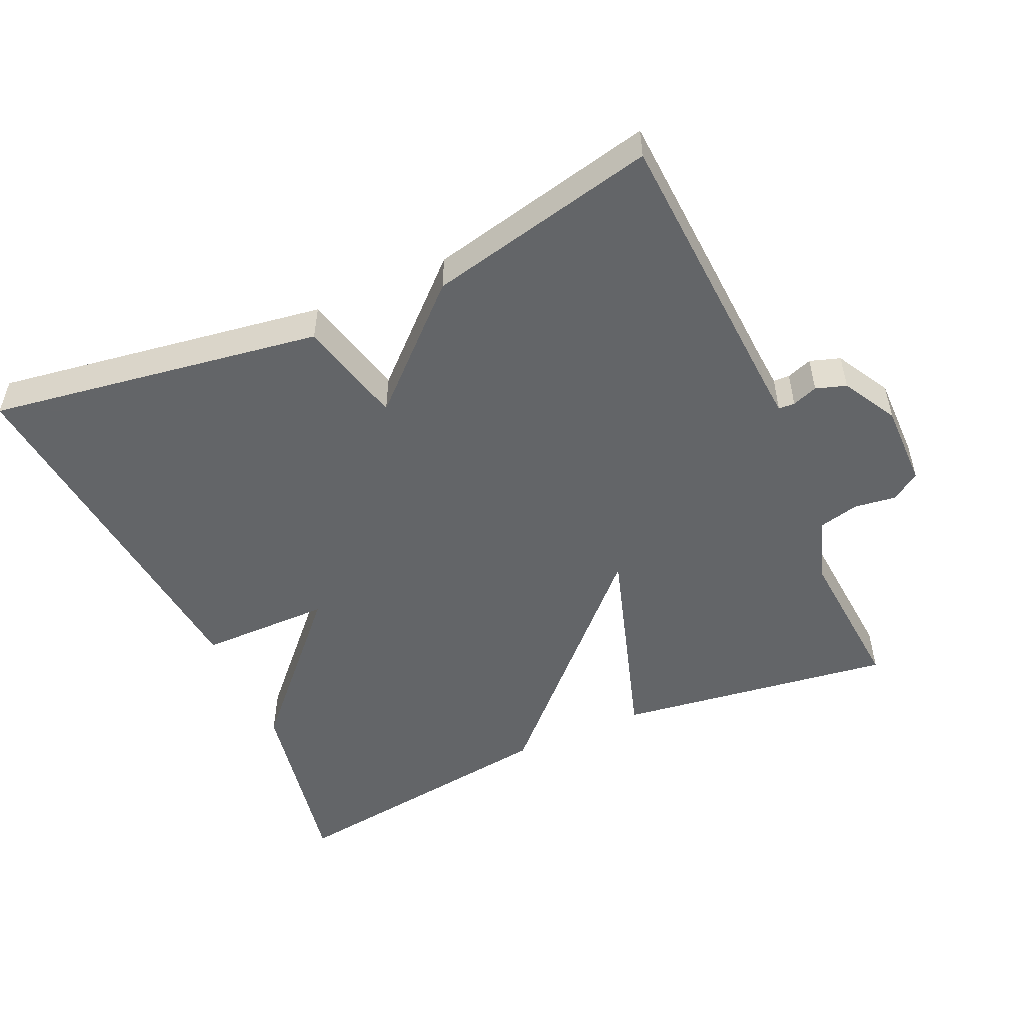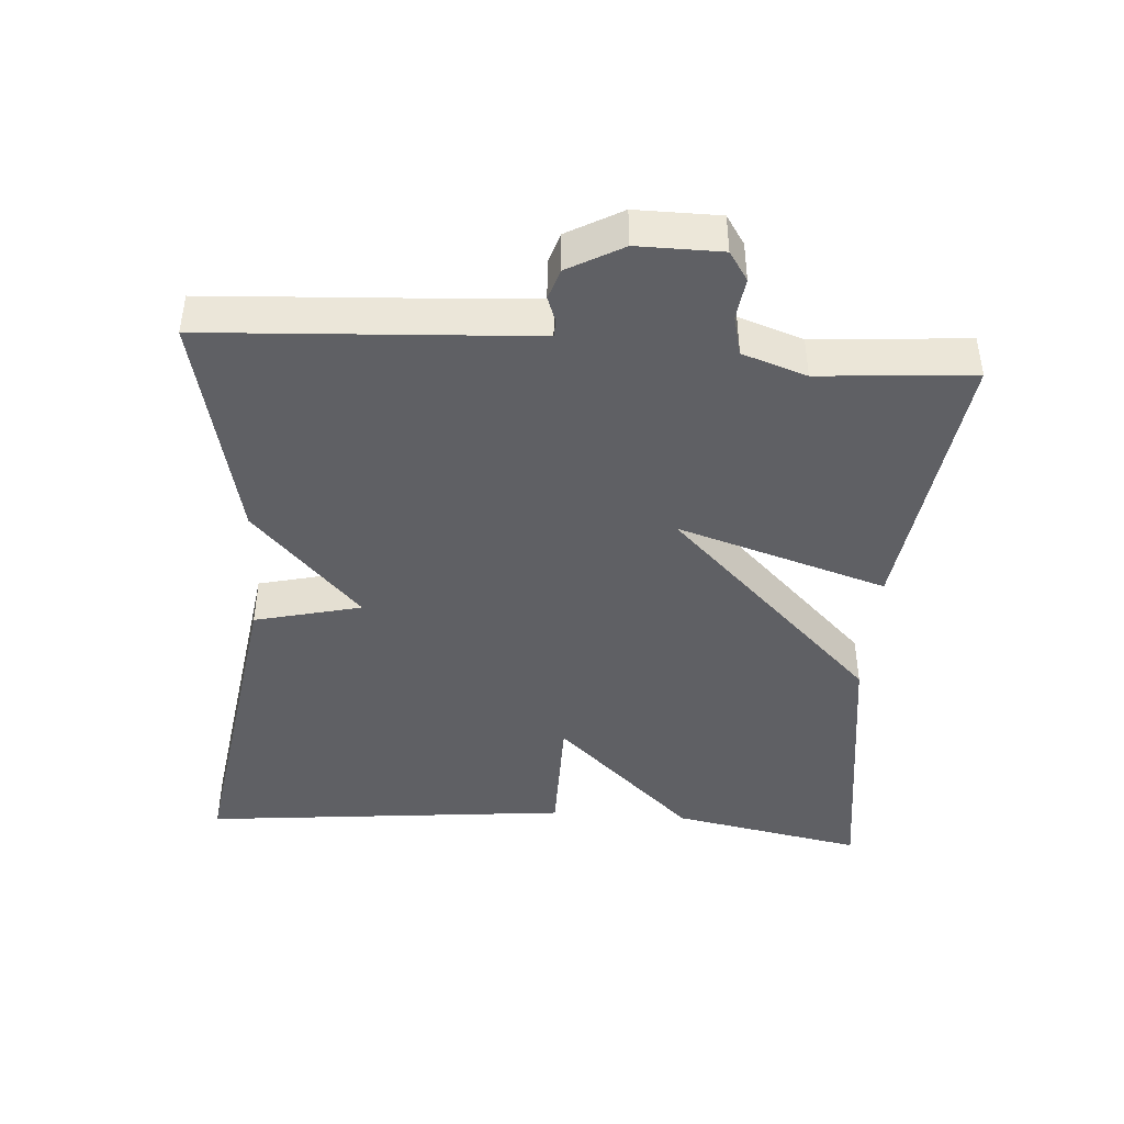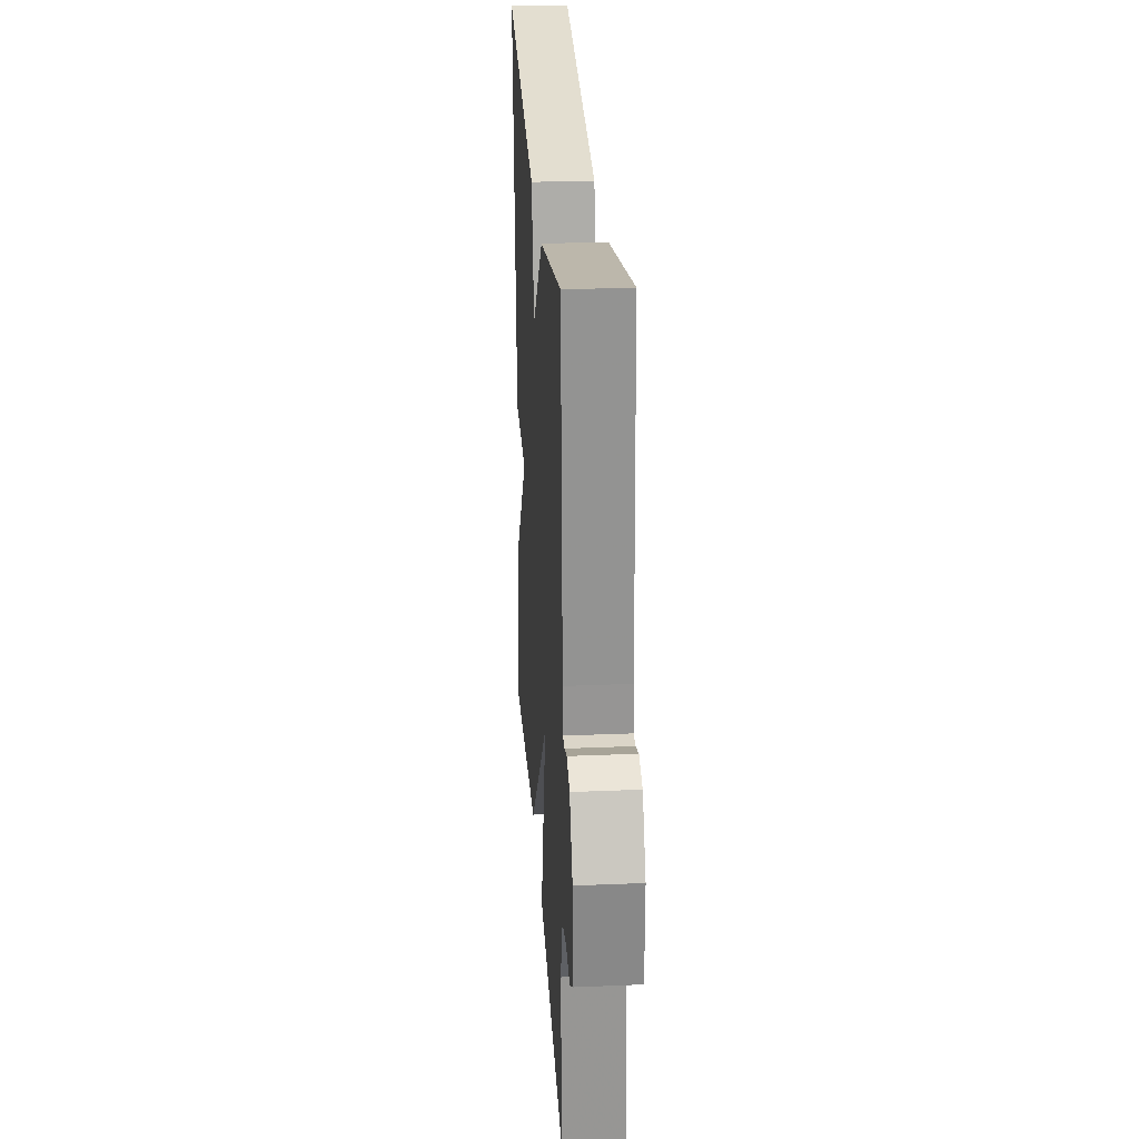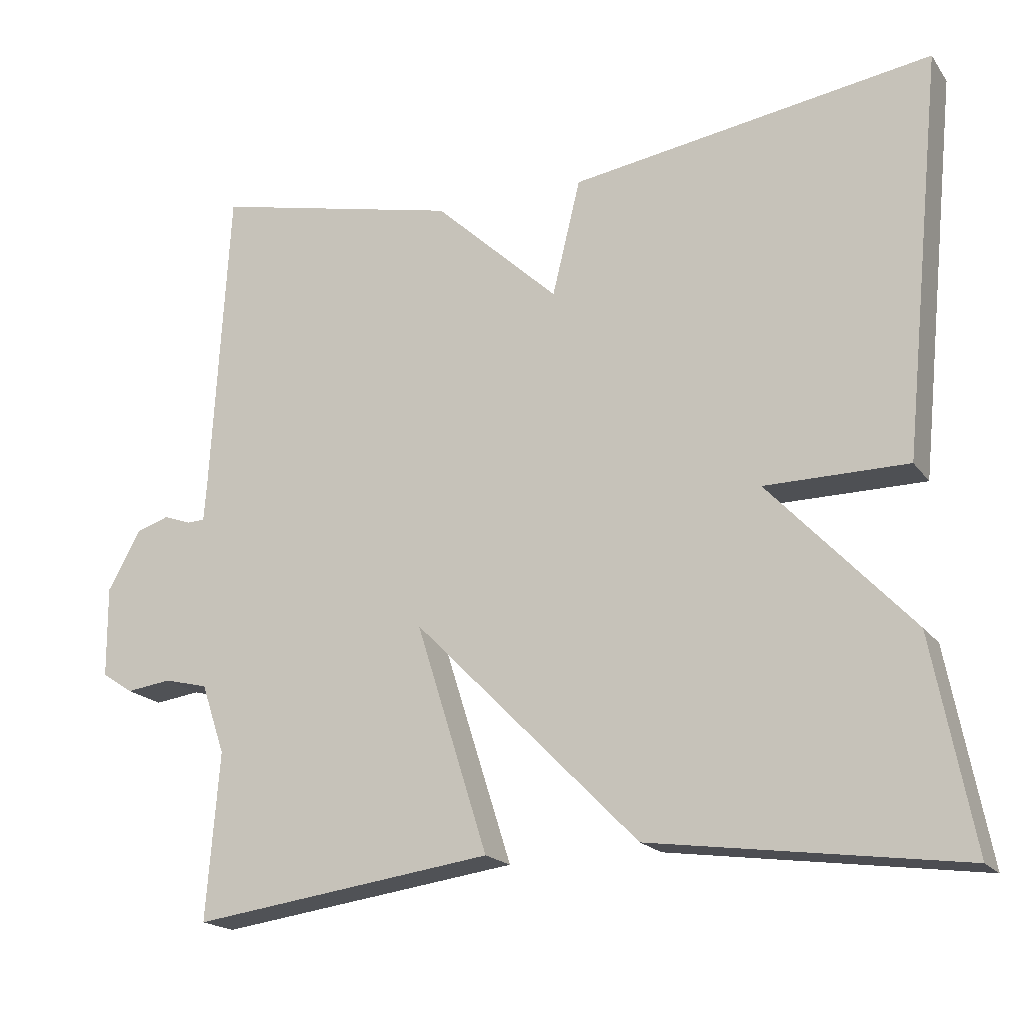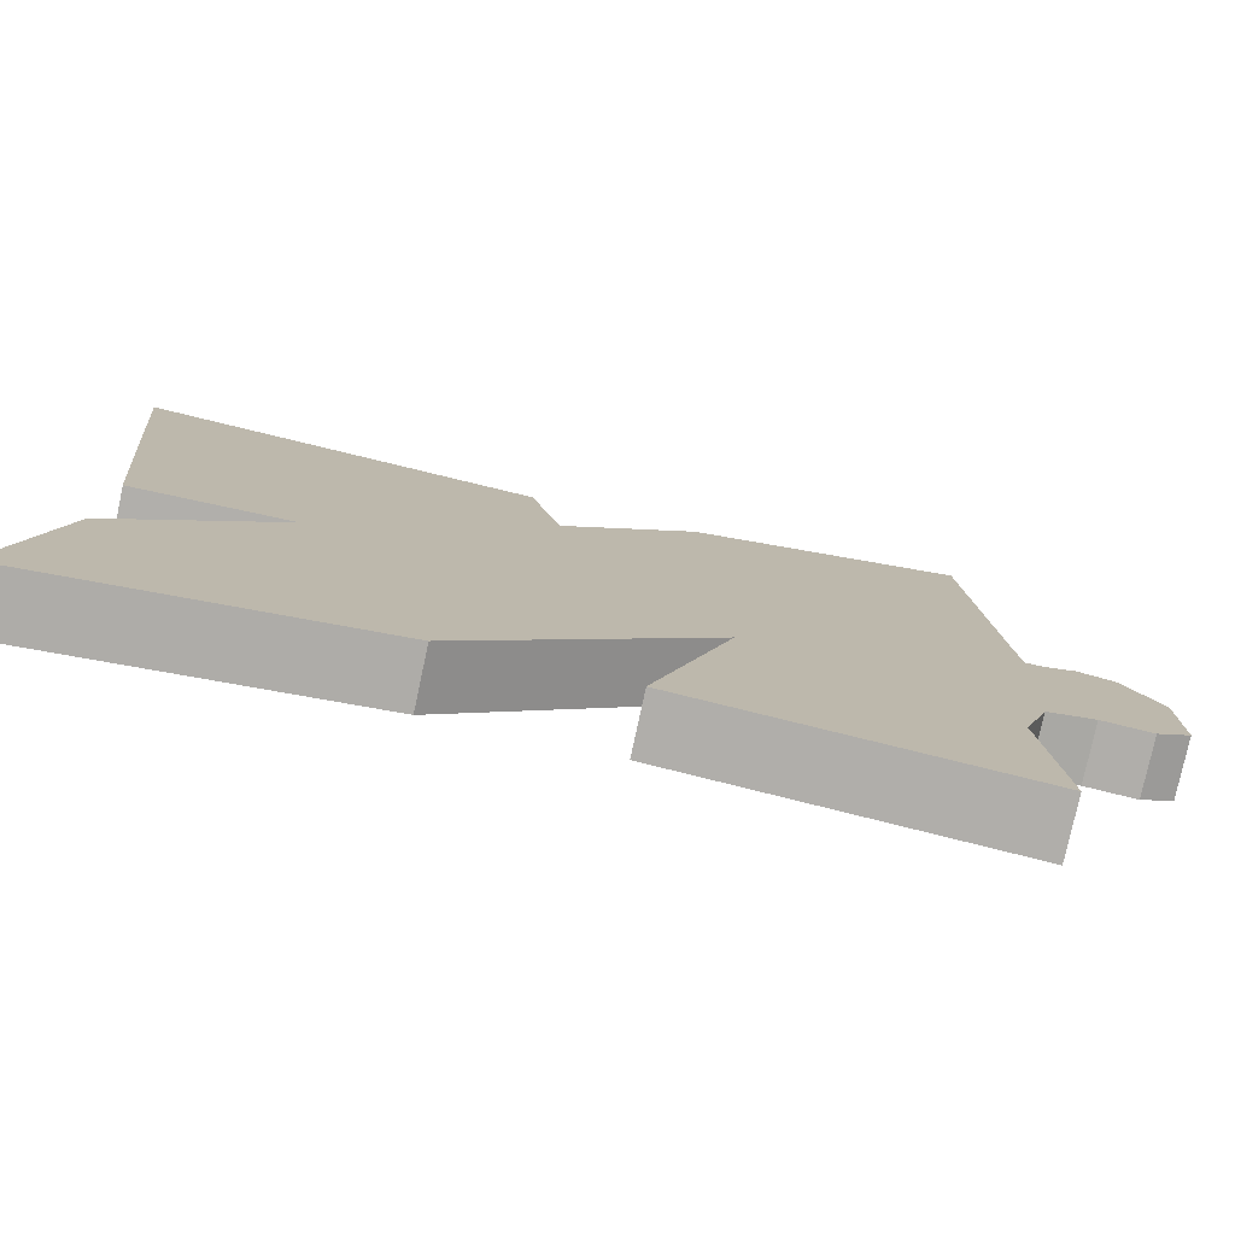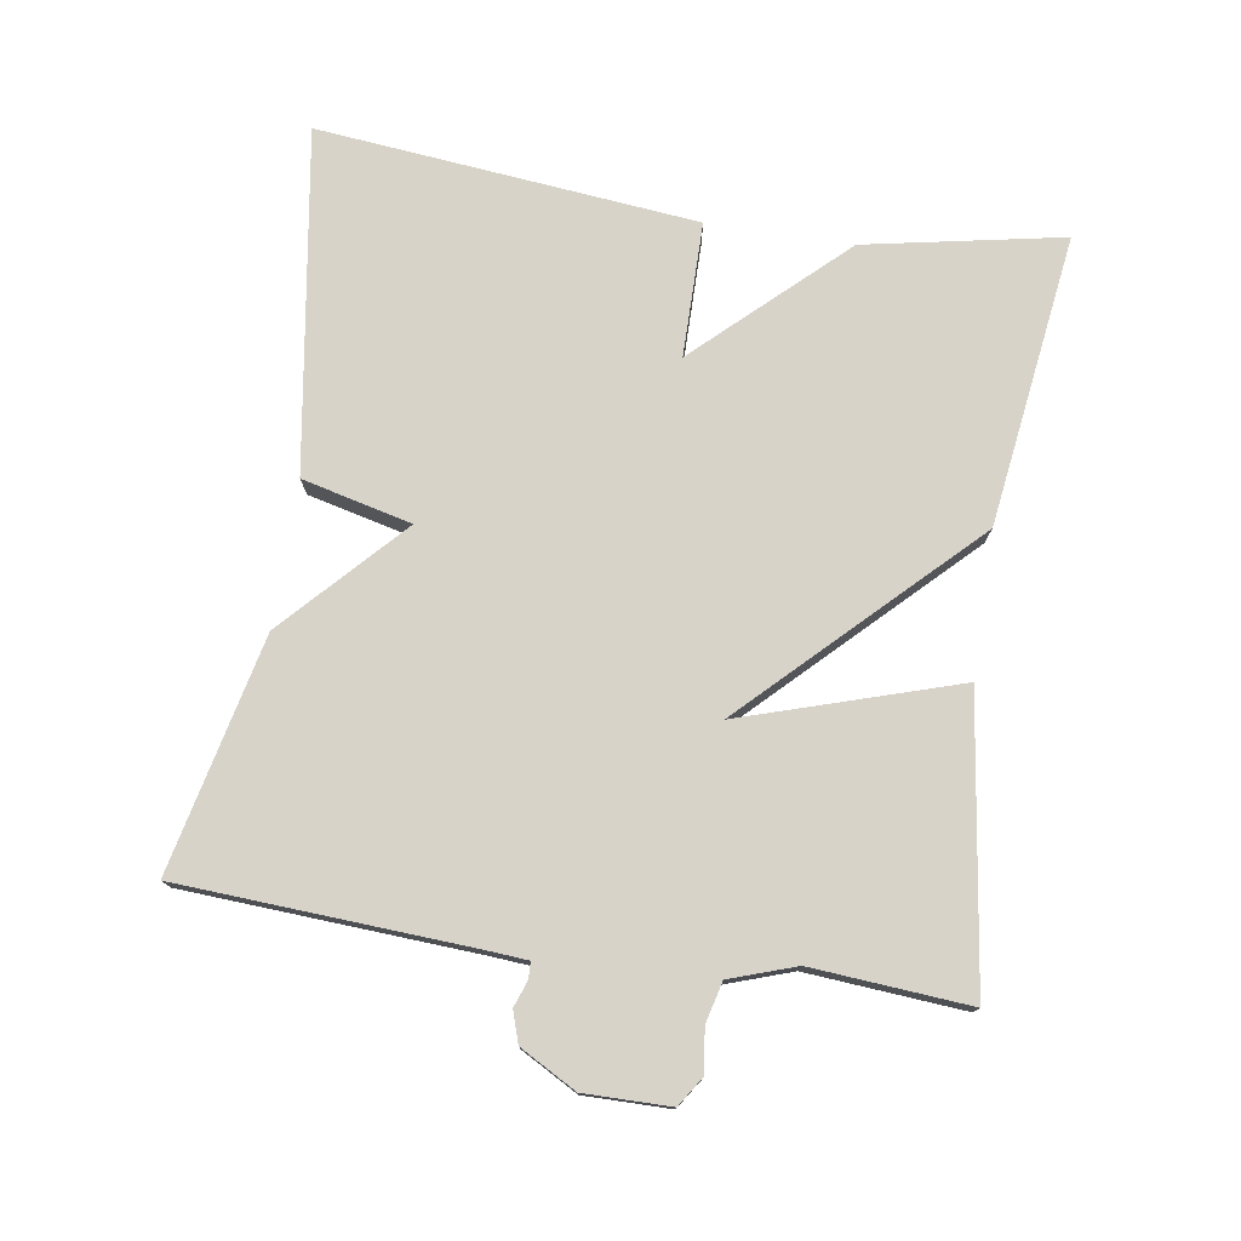
<metadata>
{"format":"obj","ext":"obj","renderer":"f3d","projection":"perspective","resolution":1024,"background":"white","views":[{"elev":-51.4,"azim":24.3,"up":"+Y"},{"elev":-43.3,"azim":86.0,"up":"+Y"},{"elev":27.0,"azim":86.3,"up":"+Z"},{"elev":-18.7,"azim":-155.2,"up":"+Z"},{"elev":-78.1,"azim":-12.1,"up":"+Z"},{"elev":76.3,"azim":98.8,"up":"+Y"}]}
</metadata>
<code>
v -0.5 0.07 0.5
v -0.026 0.07 0.427
v 0.011 0.07 0.275
v 0.174 0.07 0.427
v 0.5 0.07 0.5
v 0.523 0.07 0.095
v 0.527 0.07 0.041
v 0.55 0.07 0.04
v 0.586 0.07 0.053
v 0.629 0.07 0.039
v 0.672 0.07 -0.039
v 0.671 0.07 -0.158
v 0.63 0.07 -0.185
v 0.571 0.07 -0.177
v 0.514 0.07 -0.191
v 0.483 0.07 -0.282
v 0.5 0.07 -0.5
v 0.105 0.07 -0.445
v 0.199 0.07 -0.147
v -0.095 0.07 -0.445
v -0.5 0.07 -0.5
v -0.447 0.07 -0.226
v -0.26 0.07 -0.027
v -0.447 0.07 -0.026
v -0.5 0 0.5
v -0.026 0 0.427
v 0.011 0 0.275
v 0.174 0 0.427
v 0.5 0 0.5
v 0.523 0 0.095
v 0.527 0 0.041
v 0.55 0 0.04
v 0.586 0 0.053
v 0.629 0 0.039
v 0.672 0 -0.039
v 0.671 0 -0.158
v 0.63 0 -0.185
v 0.571 0 -0.177
v 0.514 0 -0.191
v 0.483 0 -0.282
v 0.5 0 -0.5
v 0.105 0 -0.445
v 0.199 0 -0.147
v -0.095 0 -0.445
v -0.5 0 -0.5
v -0.447 0 -0.226
v -0.26 0 -0.027
v -0.447 0 -0.026
f 1 2 3
f 24 1 3
f 23 24 3
f 21 22 23
f 20 21 23
f 19 20 23
f 4 5 6
f 3 4 6
f 23 3 6
f 19 23 6
f 16 17 18 19
f 19 6 7
f 16 19 7
f 15 16 7
f 14 15 7 8
f 12 13 14
f 11 12 14
f 10 11 14
f 9 10 14
f 8 9 14
f 27 26 25
f 27 25 48
f 27 48 47
f 47 46 45
f 47 45 44
f 47 44 43
f 30 29 28
f 30 28 27
f 30 27 47
f 30 47 43
f 43 42 41 40
f 31 30 43
f 31 43 40
f 31 40 39
f 32 31 39 38
f 38 37 36
f 38 36 35
f 38 35 34
f 38 34 33
f 38 33 32
f 1 25 26 2
f 2 26 27 3
f 3 27 28 4
f 4 28 29 5
f 5 29 30 6
f 6 30 31 7
f 7 31 32 8
f 8 32 33 9
f 9 33 34 10
f 10 34 35 11
f 11 35 36 12
f 12 36 37 13
f 13 37 38 14
f 14 38 39 15
f 15 39 40 16
f 16 40 41 17
f 17 41 42 18
f 18 42 43 19
f 19 43 44 20
f 20 44 45 21
f 21 45 46 22
f 22 46 47 23
f 23 47 48 24
f 24 48 25 1

</code>
